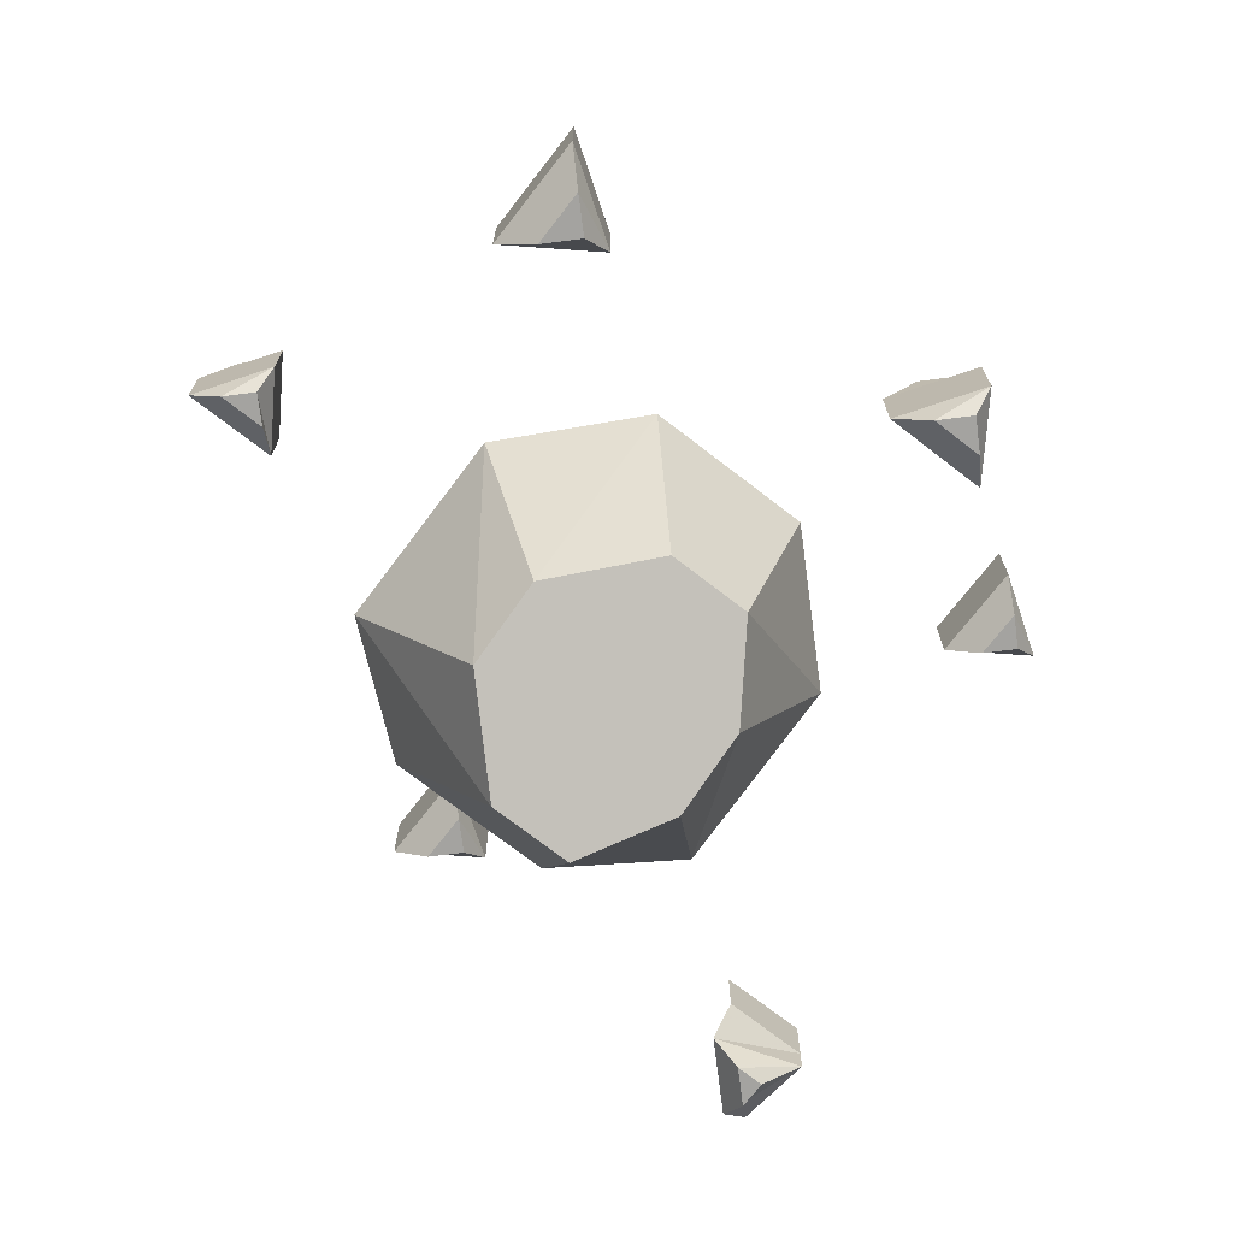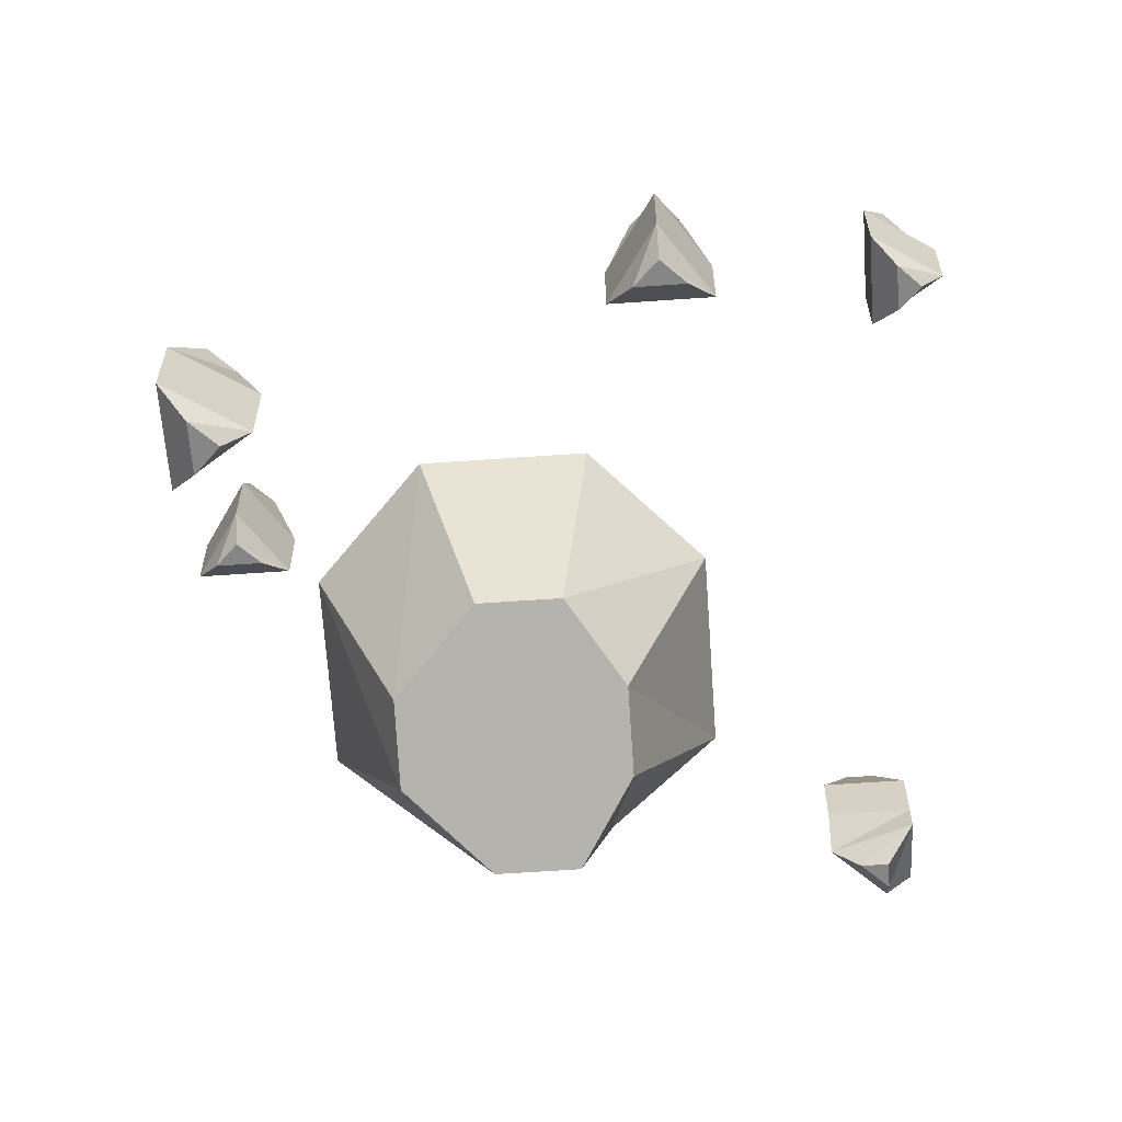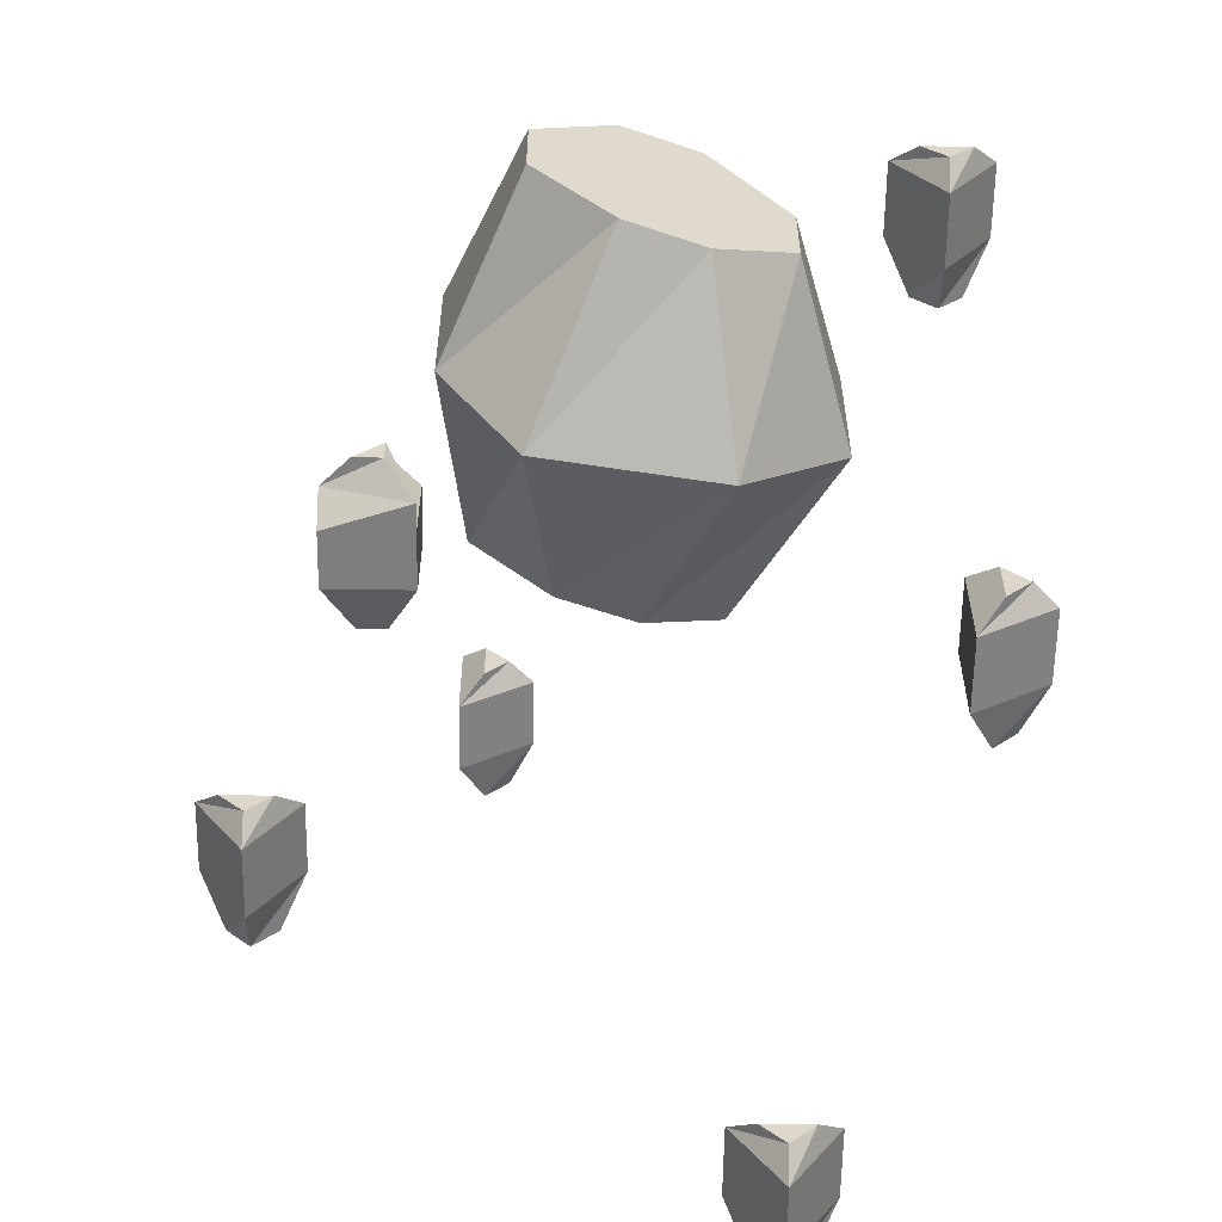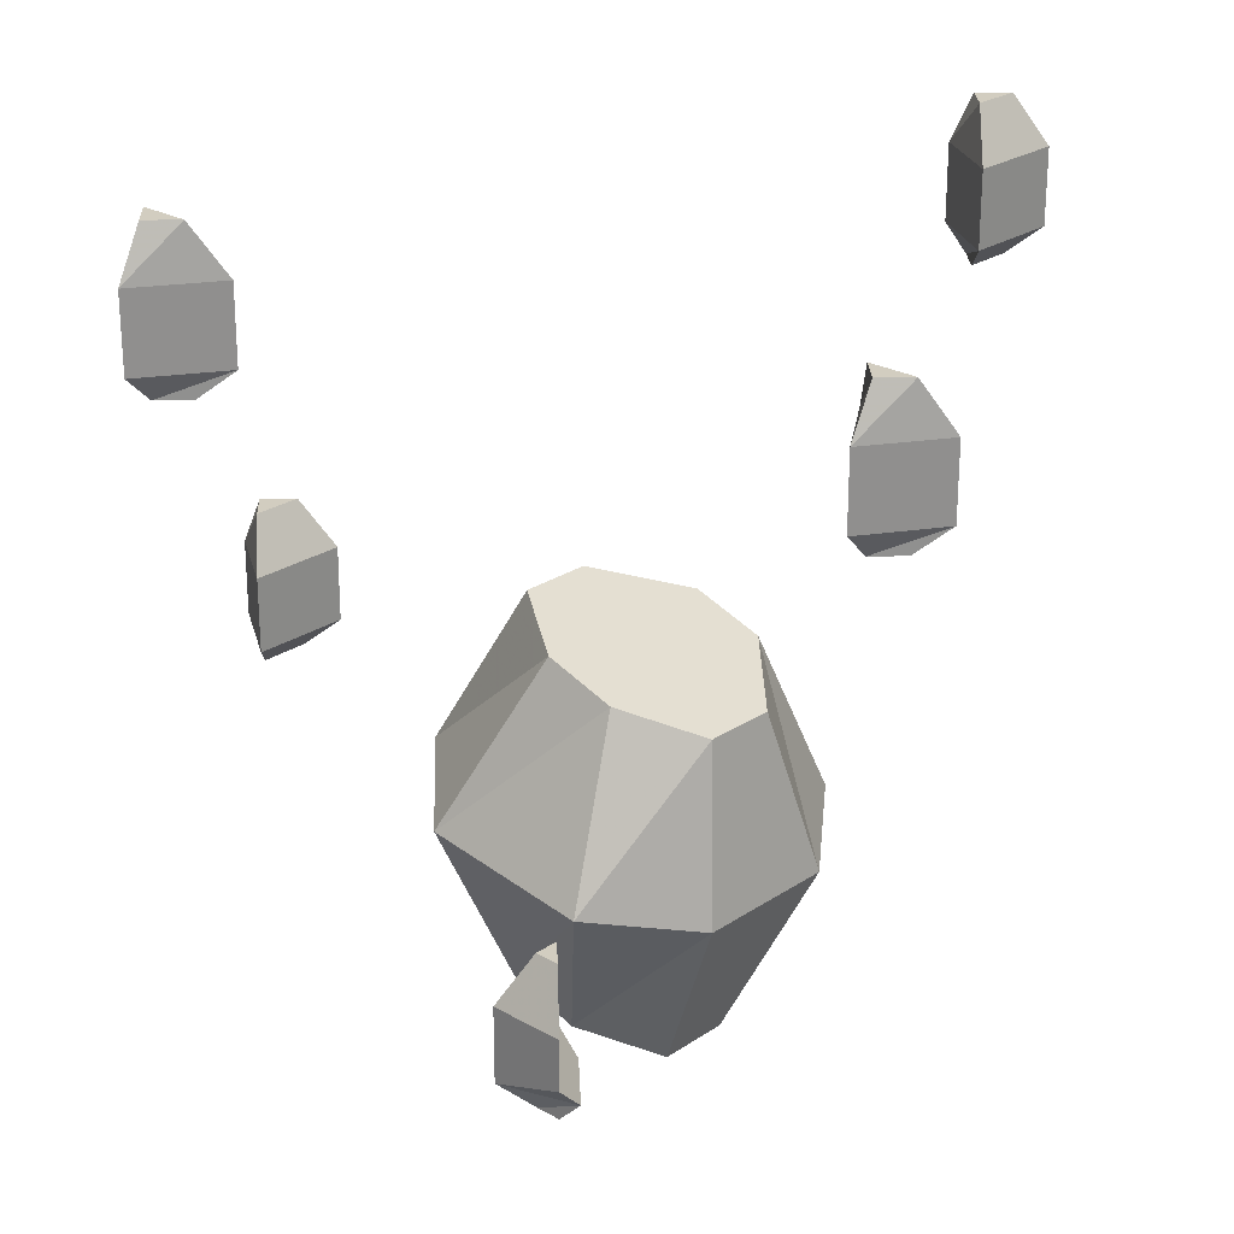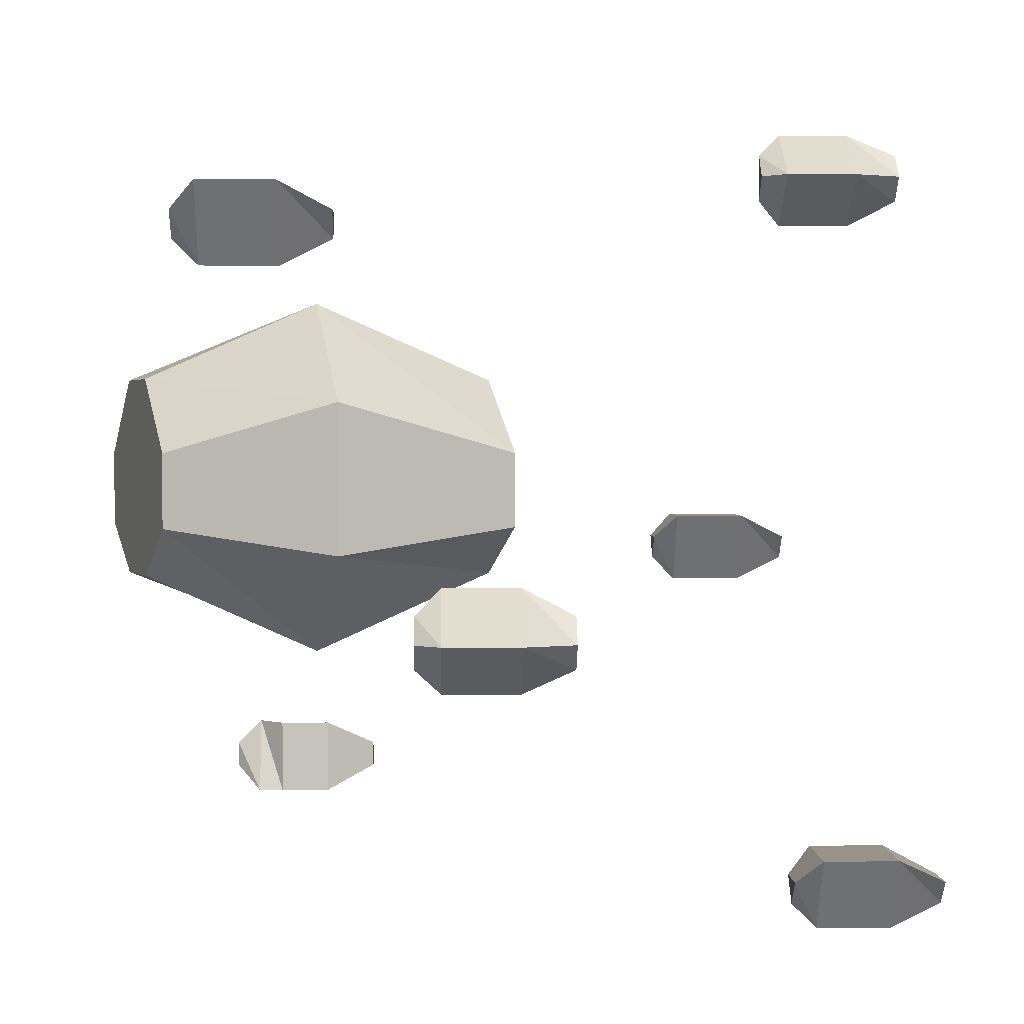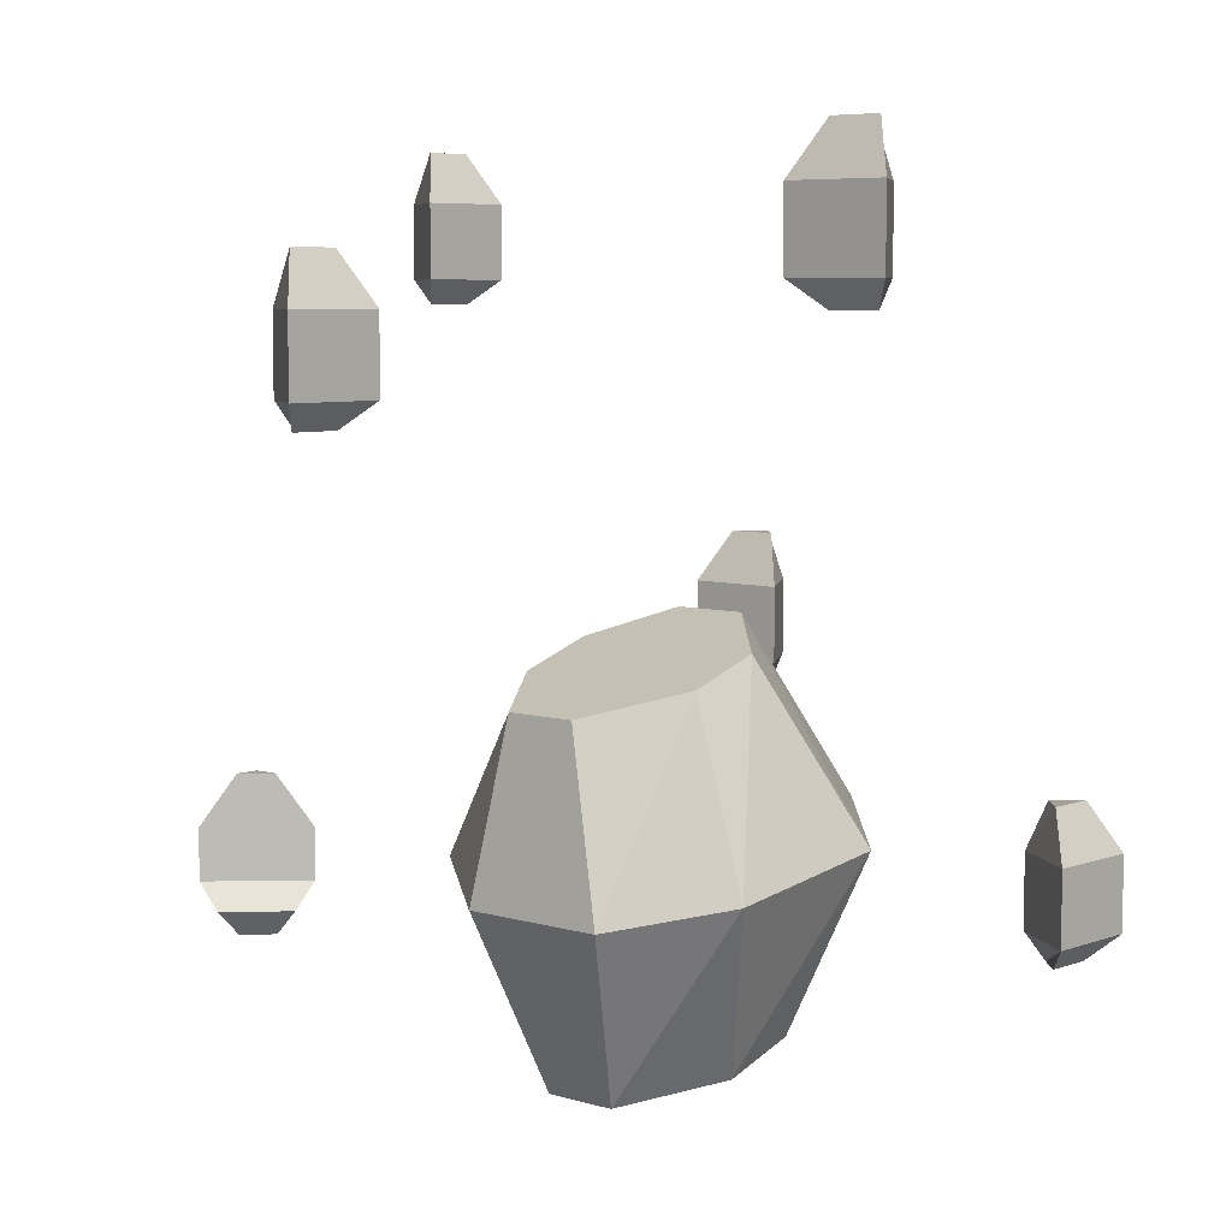
<metadata>
{"format":"obj","ext":"obj","renderer":"f3d","projection":"perspective","resolution":1024,"background":"white","views":[{"elev":-72.9,"azim":52.3,"up":"+Y"},{"elev":-62.0,"azim":94.1,"up":"+Y"},{"elev":-59.5,"azim":-0.9,"up":"+Z"},{"elev":24.7,"azim":-137.3,"up":"+Y"},{"elev":1.6,"azim":88.3,"up":"+Z"},{"elev":6.2,"azim":-47.7,"up":"+Y"}]}
</metadata>
<code>
o spotanim/376
v 1 -97 7
v 5 -96 3
v 1 -89 1
v -2 -90 4
v -6 -98 7
v -3 -105 4
v 0 -104 4
v 3 -103 1
v 5 -96 -3
v 1 -89 -2
v -5 -91 4
v -9 -99 3
v -6 -106 1
v 3 -103 -2
v 1 -97 -7
v -2 -90 -4
v -5 -91 -4
v -8 -92 -2
v -8 -92 1
v -9 -99 -3
v -6 -106 -2
v -3 -105 -4
v 0 -104 -4
v -6 -98 -7
v -17 -76 -3
v -15 -76 -3
v -16 -76 -4
v -16 -78 -5
v -18 -78 -2
v -14 -78 -2
v -14 -80 -2
v -16 -80 -5
v -18 -80 -2
v -18 -81 -2
v -14 -81 -2
v -16 -81 -5
v -16 -82 -4
v -17 -82 -3
v -15 -82 -3
v 10 -87 -5
v 11 -87 -6
v 10 -87 -7
v 9 -89 -8
v 9 -89 -4
v 12 -89 -6
v 12 -91 -6
v 9 -91 -8
v 9 -91 -4
v 9 -92 -4
v 12 -92 -6
v 9 -92 -8
v 10 -93 -7
v 10 -93 -5
v 11 -93 -6
v -11 -95 -13
v -10 -95 -12
v -10 -95 -13
v -9 -97 -14
v -12 -97 -14
v -9 -97 -11
v -9 -99 -11
v -9 -99 -14
v -12 -99 -14
v -12 -100 -13
v -10 -100 -11
v -9 -100 -14
v -10 -101 -13
v -11 -101 -13
v -10 -101 -12
v 8 -96 10
v 10 -96 10
v 9 -96 9
v 9 -98 8
v 7 -98 11
v 11 -98 11
v 11 -100 11
v 9 -100 8
v 7 -100 11
v 7 -101 11
v 11 -101 11
v 9 -101 8
v 9 -102 9
v 8 -102 10
v 10 -102 10
v 2 -72 -16
v 4 -72 -16
v 3 -72 -17
v 3 -74 -18
v 1 -74 -15
v 5 -74 -15
v 5 -76 -15
v 3 -76 -18
v 1 -76 -15
v 1 -77 -15
v 5 -77 -15
v 3 -77 -18
v 3 -78 -17
v 2 -78 -16
v 4 -78 -16
v -9 -77 15
v -6 -77 13
v -6 -76 13
v -9 -76 15
v -9 -77 11
v -8 -78 12
v -8 -78 14
v -7 -78 13
v -9 -76 11
v -9 -74 11
v -6 -74 13
v -9 -74 15
v -8 -72 14
v -8 -72 12
v -7 -72 13
f 1 2 3
f 1 3 4
f 1 4 5
f 1 5 6
f 1 6 7
f 1 7 2
f 2 7 8
f 2 8 9
f 2 9 10
f 2 10 3
f 3 10 11
f 3 11 4
f 4 11 5
f 5 11 12
f 5 12 13
f 5 13 6
f 6 13 7
f 7 13 8
f 8 13 14
f 8 14 9
f 9 14 15
f 9 15 16
f 9 16 10
f 10 16 11
f 11 16 17
f 11 17 18
f 11 18 19
f 11 19 12
f 12 19 20
f 12 20 21
f 12 21 13
f 13 21 22
f 13 22 23
f 13 23 14
f 14 23 15
f 15 23 24
f 15 24 17
f 15 17 16
f 24 20 18
f 24 18 17
f 20 19 18
f 23 22 24
f 24 22 20
f 20 22 21
f 25 26 27
f 25 27 28
f 25 28 29
f 25 29 26
f 26 29 30
f 26 30 27
f 27 30 28
f 28 30 31
f 28 31 32
f 28 32 29
f 29 32 33
f 29 33 30
f 30 33 31
f 31 33 34
f 31 34 35
f 31 35 32
f 32 35 36
f 32 36 33
f 33 36 34
f 34 36 37
f 34 37 38
f 34 38 35
f 35 38 39
f 35 39 36
f 36 39 37
f 37 39 38
f 40 41 42
f 40 42 43
f 40 43 44
f 40 44 41
f 41 44 45
f 41 45 42
f 42 45 43
f 43 45 46
f 43 46 47
f 43 47 44
f 44 47 48
f 44 48 45
f 45 48 46
f 46 48 49
f 46 49 50
f 46 50 47
f 47 50 51
f 47 51 48
f 48 51 49
f 49 51 52
f 49 52 53
f 49 53 50
f 50 53 54
f 50 54 51
f 51 54 52
f 52 54 53
f 55 56 57
f 55 57 58
f 55 58 59
f 55 59 56
f 56 59 60
f 56 60 57
f 57 60 58
f 58 60 61
f 58 61 62
f 58 62 59
f 59 62 63
f 59 63 60
f 60 63 61
f 61 63 64
f 61 64 65
f 61 65 62
f 62 65 66
f 62 66 63
f 63 66 64
f 64 66 67
f 64 67 68
f 64 68 65
f 65 68 69
f 65 69 66
f 66 69 67
f 67 69 68
f 70 71 72
f 70 72 73
f 70 73 74
f 70 74 71
f 71 74 75
f 71 75 72
f 72 75 73
f 73 75 76
f 73 76 77
f 73 77 74
f 74 77 78
f 74 78 75
f 75 78 76
f 76 78 79
f 76 79 80
f 76 80 77
f 77 80 81
f 77 81 78
f 78 81 79
f 79 81 82
f 79 82 83
f 79 83 80
f 80 83 84
f 80 84 81
f 81 84 82
f 82 84 83
f 85 86 87
f 85 87 88
f 85 88 89
f 85 89 86
f 86 89 90
f 86 90 87
f 87 90 88
f 88 90 91
f 88 91 92
f 88 92 89
f 89 92 93
f 89 93 90
f 90 93 91
f 91 93 94
f 91 94 95
f 91 95 92
f 92 95 96
f 92 96 93
f 93 96 94
f 94 96 97
f 94 97 98
f 94 98 95
f 95 98 99
f 95 99 96
f 96 99 97
f 97 99 98
f 100 101 102
f 100 102 103
f 100 103 104
f 100 104 105
f 100 105 106
f 100 106 101
f 101 106 107
f 101 107 104
f 101 104 108
f 101 108 102
f 102 108 109
f 102 109 110
f 102 110 103
f 103 110 111
f 103 111 108
f 103 108 104
f 105 107 106
f 107 105 104
f 108 111 109
f 109 111 112
f 109 112 113
f 109 113 110
f 110 113 114
f 110 114 111
f 111 114 112
f 112 114 113

</code>
